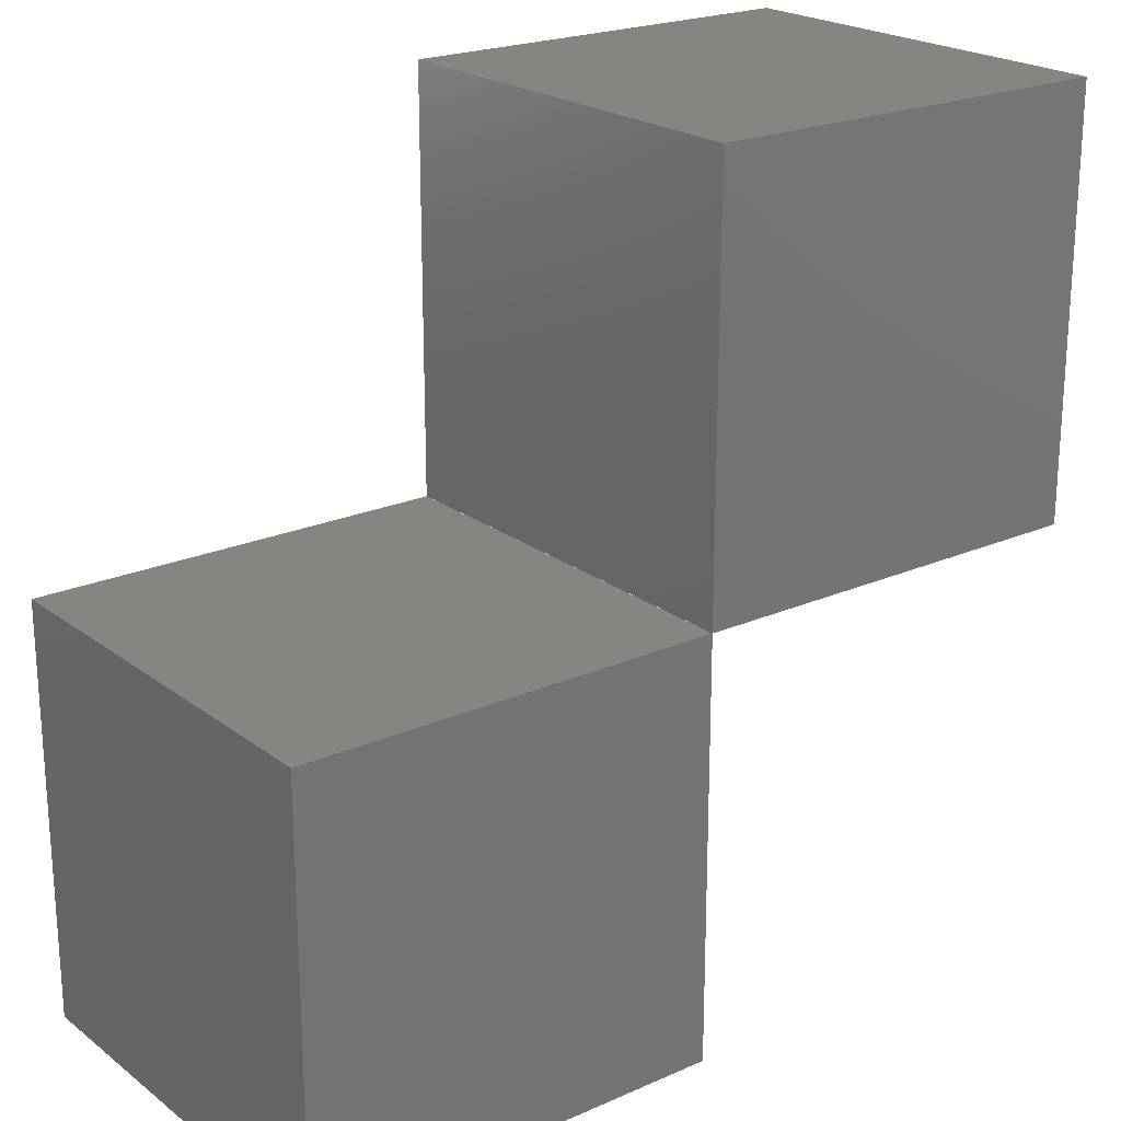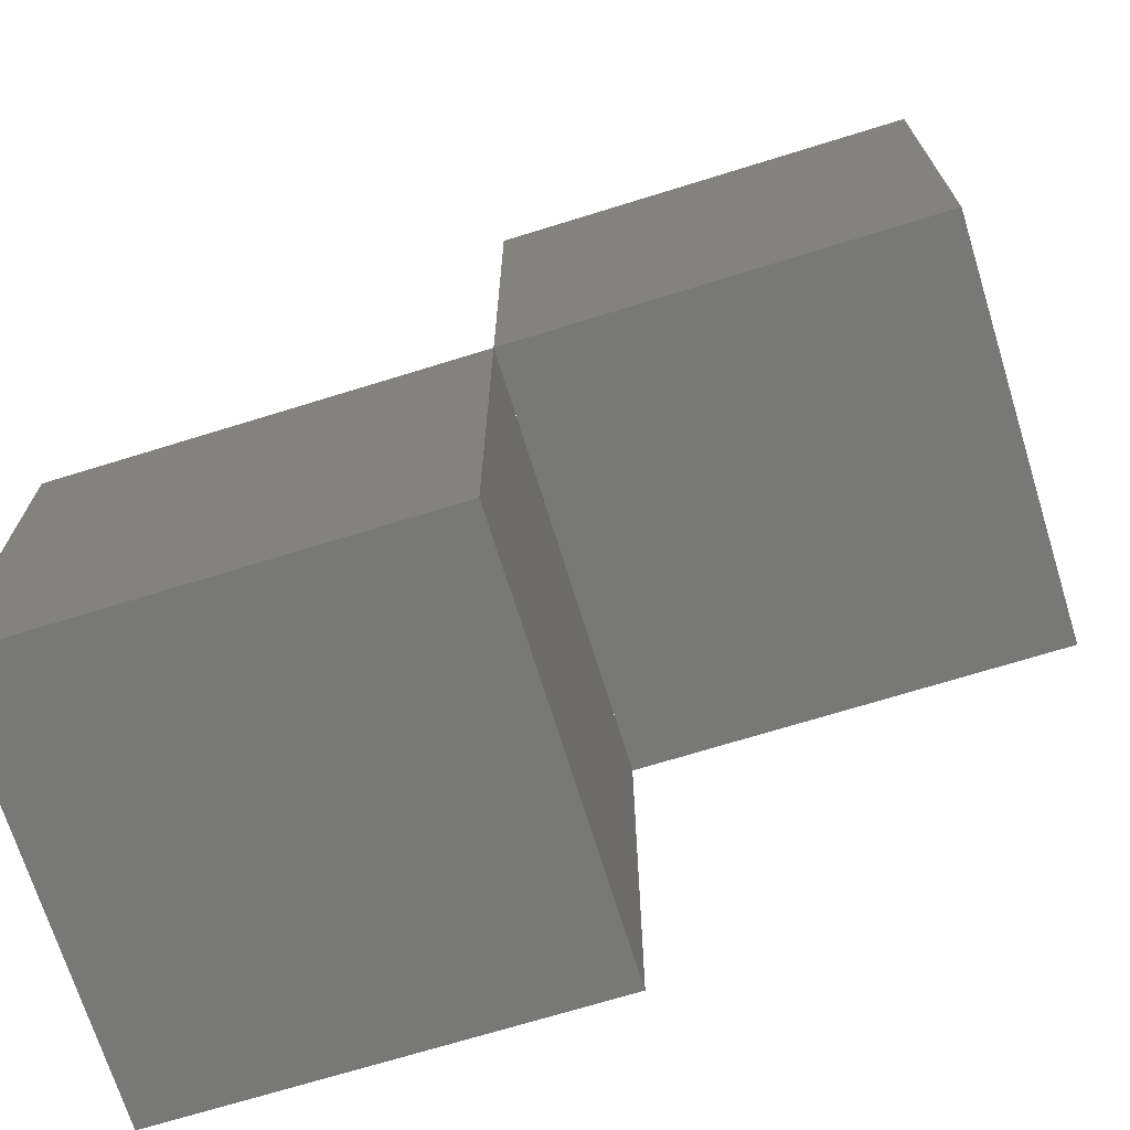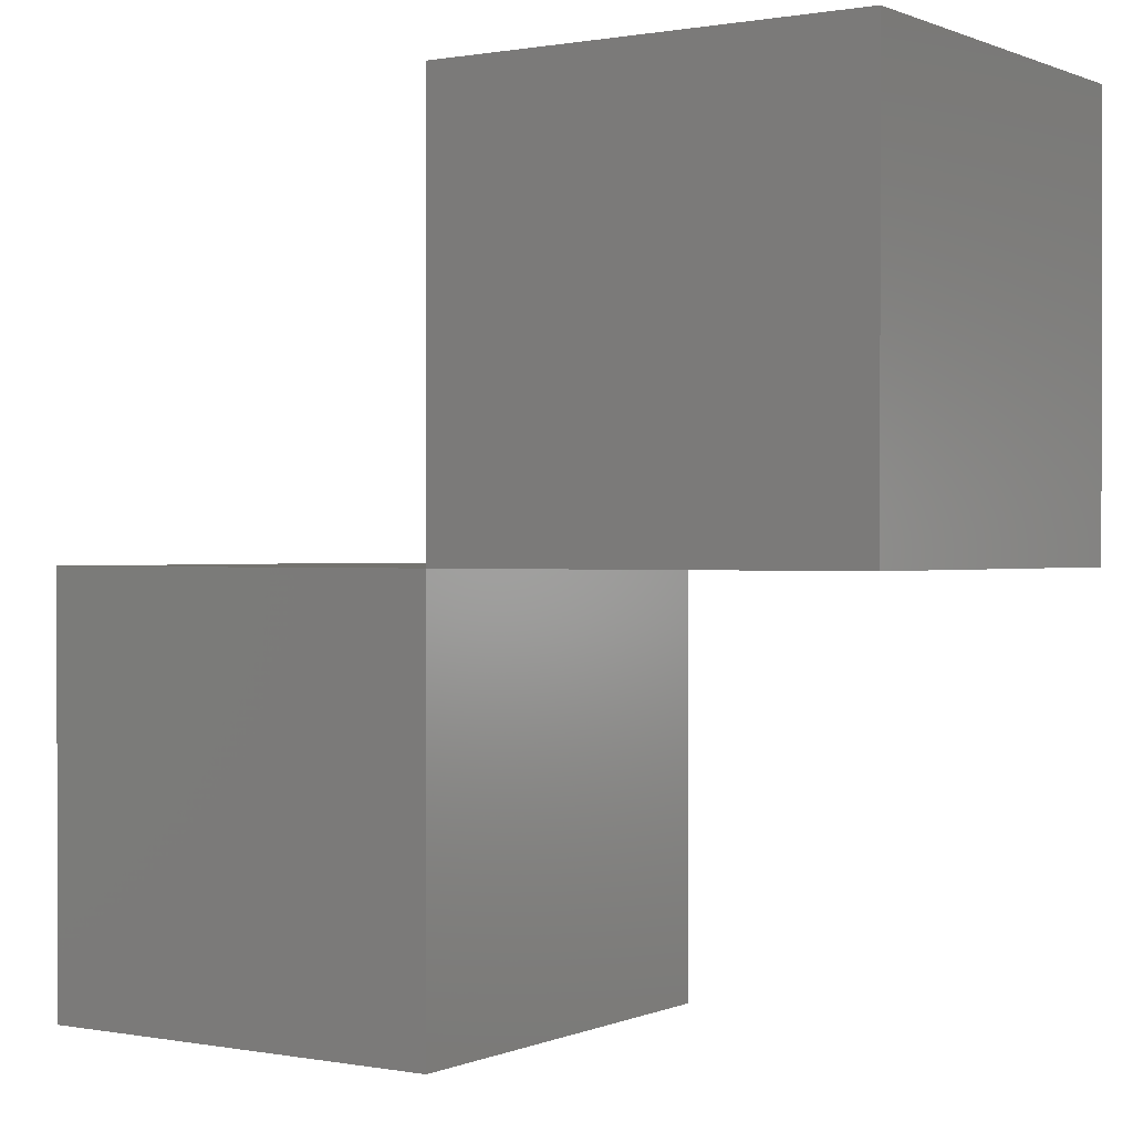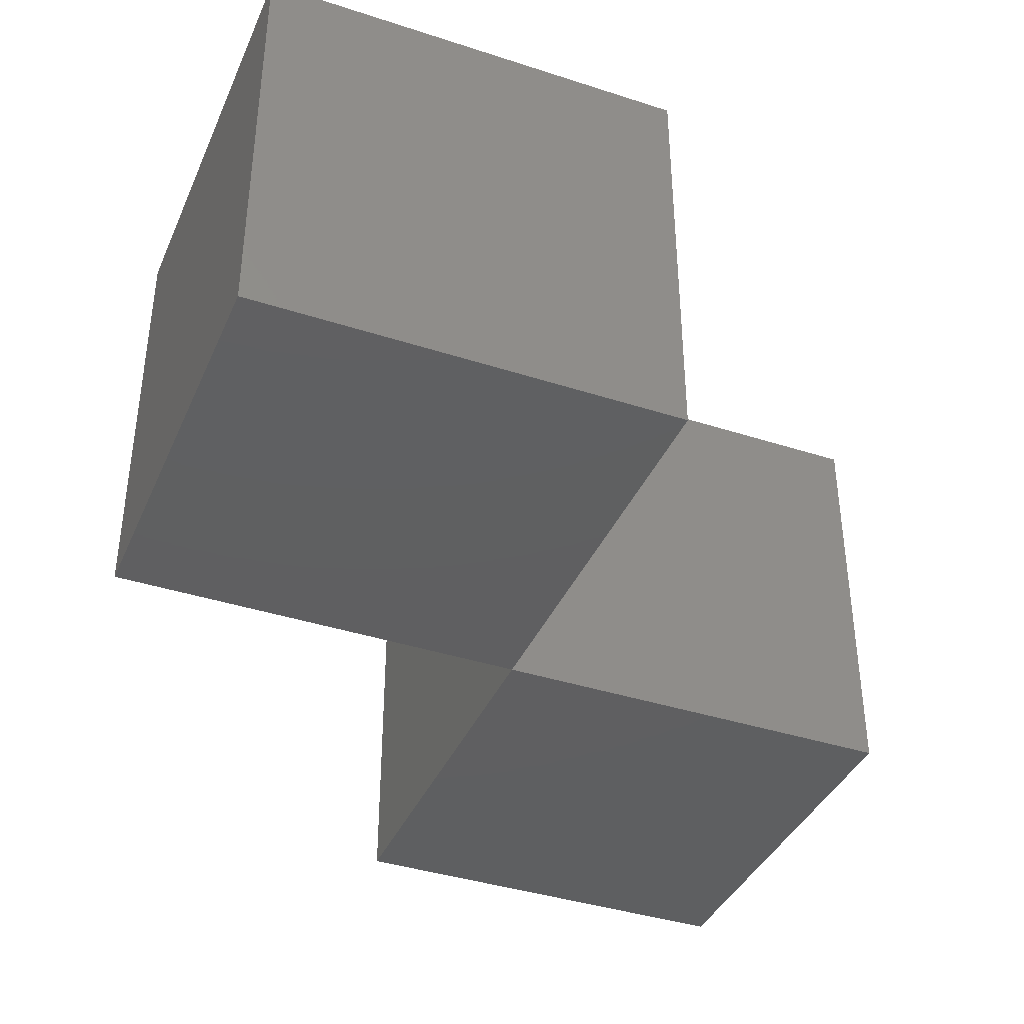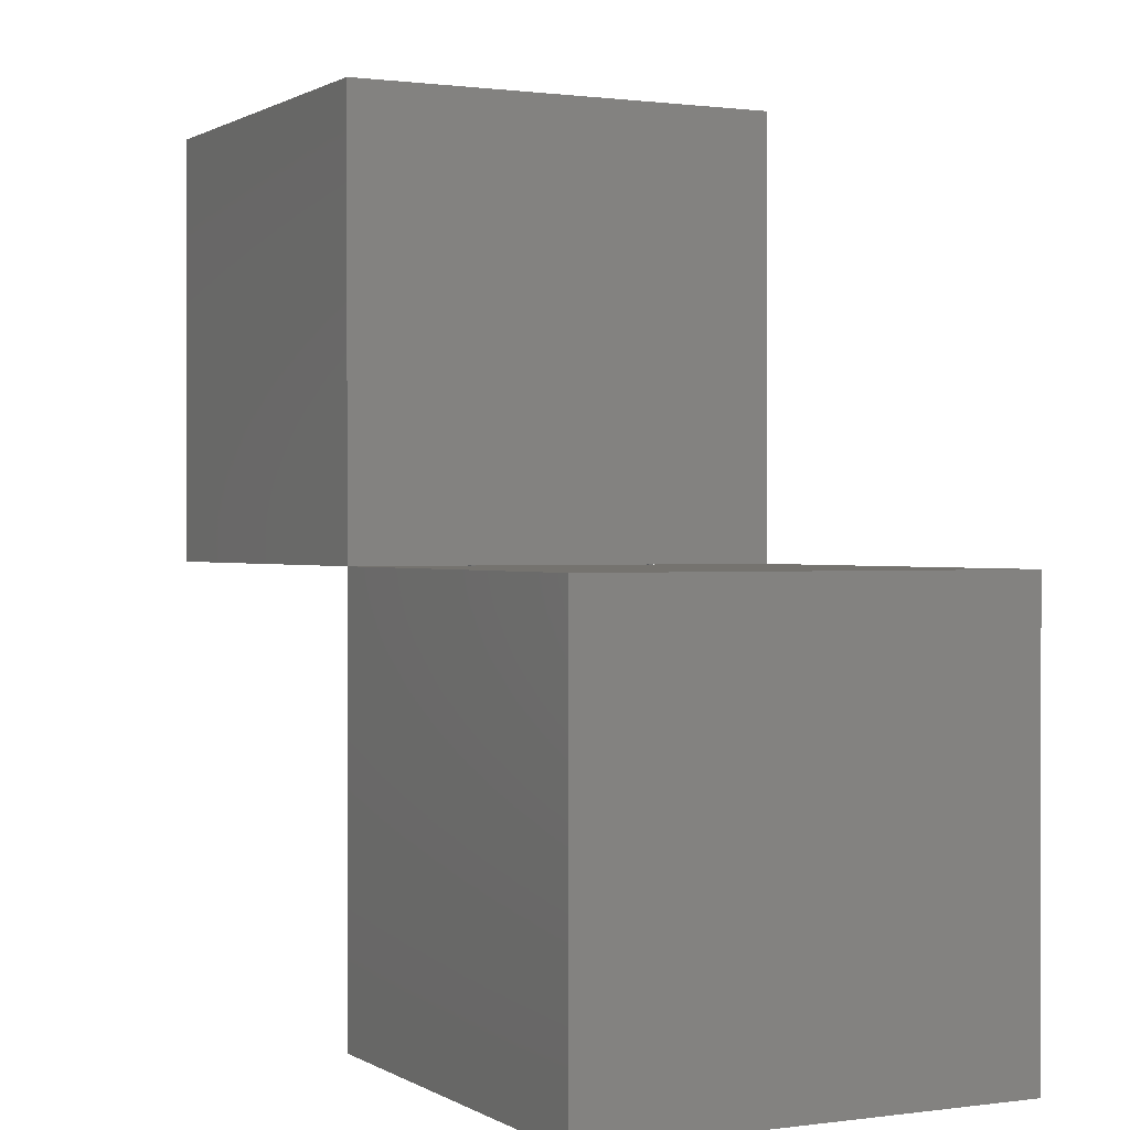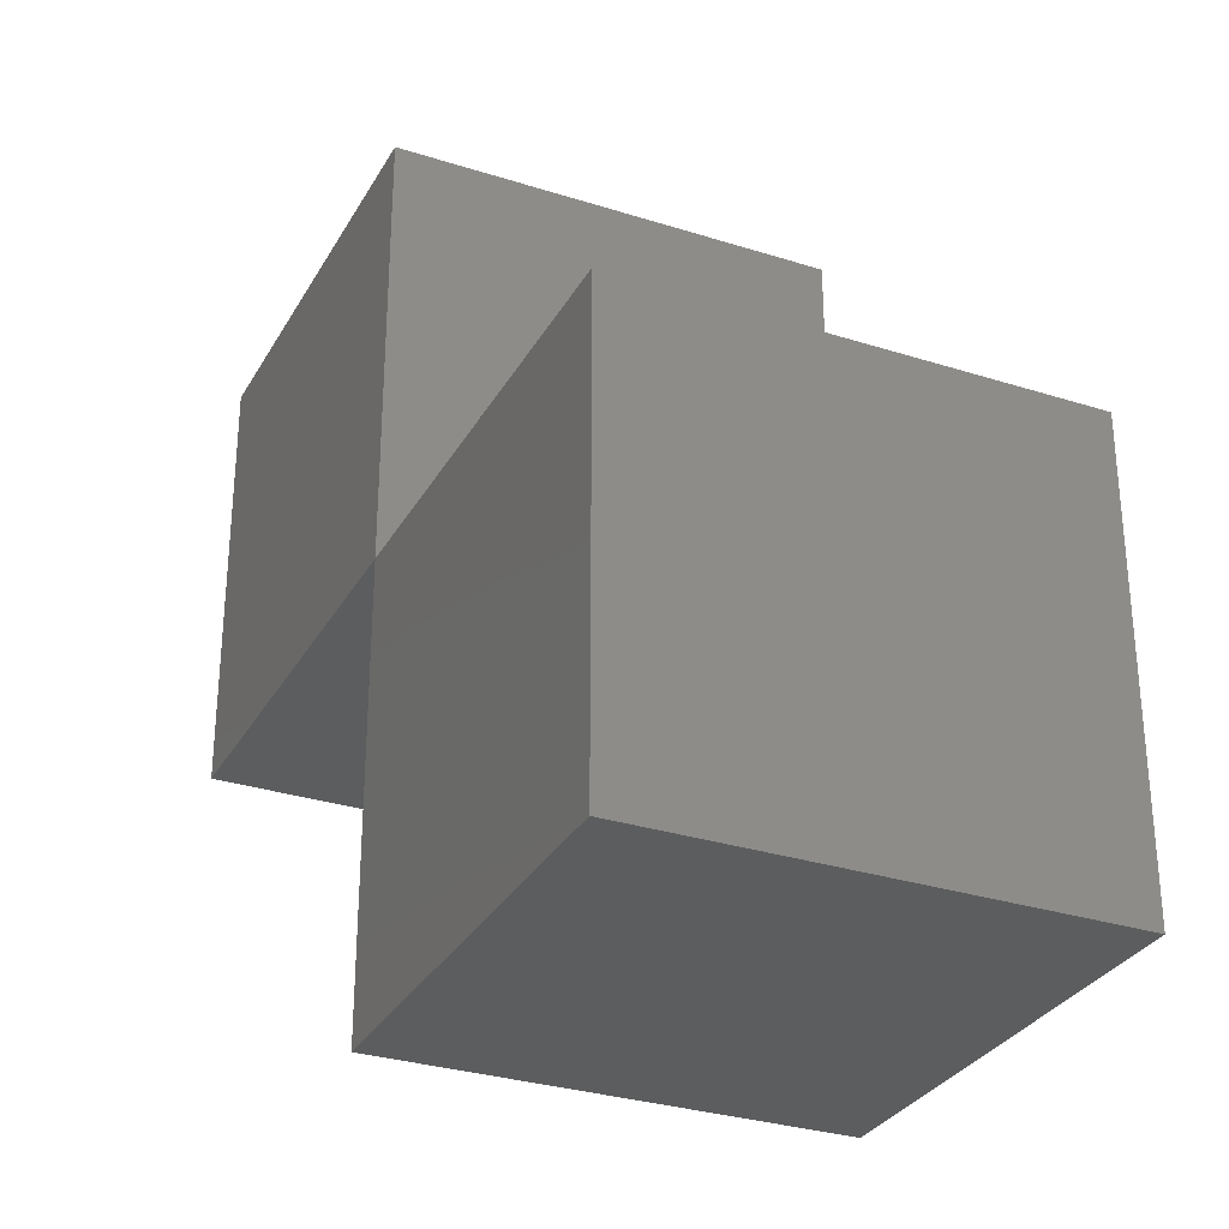
<metadata>
{"format":"stl","ext":"stl","renderer":"f3d","projection":"perspective","resolution":1024,"background":"white","views":[{"elev":21.8,"azim":-37.7,"up":"+Y"},{"elev":-70.5,"azim":17.2,"up":"+Y"},{"elev":0.5,"azim":33.7,"up":"+Y"},{"elev":-39.1,"azim":-22.1,"up":"+Z"},{"elev":0.7,"azim":-116.9,"up":"+Y"},{"elev":-30.5,"azim":-114.7,"up":"+Y"}]}
</metadata>
<code>
# stl→obj: 28 verts, 48 faces
v -10 -10 0
v -10 0 10
v -10 0 0
v -10 -10 10
v -0.0003099 -0.0009518 10
v 0 -10 10
v 0 -0.0009518 10
v -0.0008097 -0.0005884 10
v -0.001 0 10
v 0 -0.0009518 0
v 0 -10 0
v -0.0003099 -0.0009518 0
v -0.0008097 -0.0005884 0
v -0.001 0 0
v 0 0.0009508 0
v 0 10 10
v 0 10 0
v 0 0.0009508 10
v 0.0008087 0.0005875 10
v 10 0 10
v 10 10 10
v 0.0009995 0 10
v 0.000309 0.0009508 10
v 10 10 0
v 10 0 0
v 0.0008087 0.0005875 0
v 0.0009995 0 0
v 0.000309 0.0009508 0
f 1 2 3
f 2 1 4
f 5 6 7
f 8 6 5
f 2 8 9
f 8 2 6
f 6 2 4
f 6 10 7
f 10 6 11
f 11 12 10
f 11 13 12
f 1 13 11
f 3 13 1
f 13 3 14
f 1 6 4
f 6 1 11
f 14 2 9
f 2 14 3
f 15 16 17
f 16 15 18
f 19 20 21
f 20 19 22
f 16 19 21
f 19 16 23
f 23 16 18
f 20 24 21
f 24 20 25
f 26 25 27
f 25 26 24
f 17 26 28
f 17 28 15
f 26 17 24
f 27 20 22
f 20 27 25
f 24 16 21
f 16 24 17
f 27 19 26
f 19 27 22
f 15 23 18
f 23 15 28
f 28 19 23
f 19 28 26
f 12 8 5
f 8 12 13
f 8 14 9
f 14 8 13
f 10 5 7
f 5 10 12

</code>
